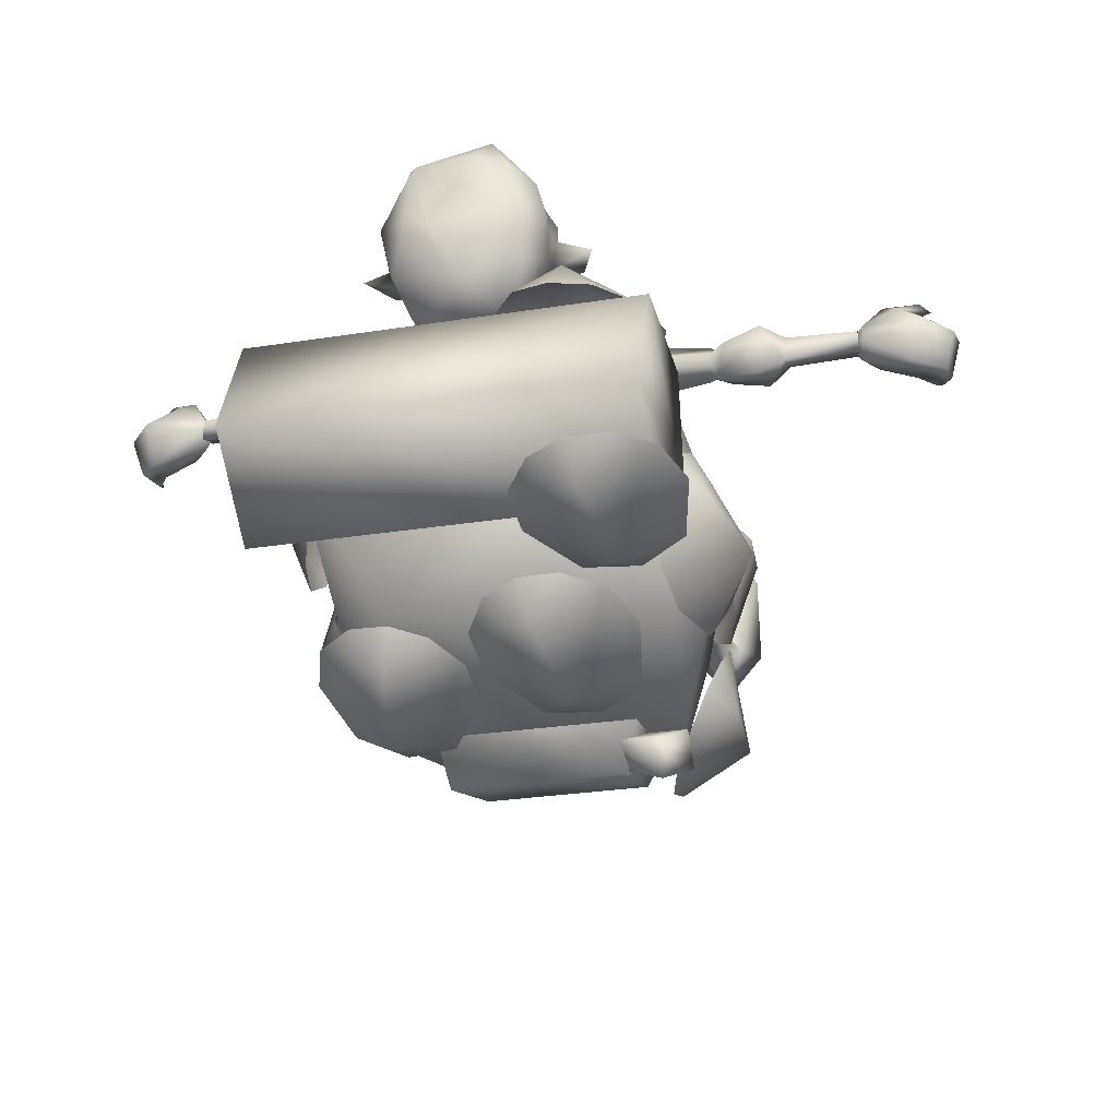
<metadata>
{"format":"obj","ext":"obj","renderer":"f3d","projection":"perspective","resolution":1024,"background":"white","views":[{"elev":-26.5,"azim":-164.9,"up":"+Z"}]}
</metadata>
<code>
v 18.71 34.75 -9.313
v 10.57 36.19 -3.314
v 10.91 28.94 -7.335
v 12.62 27.22 -12.6
v 11.47 41.93 -3.215
v 17.94 44.09 -8.514
v 13.31 46.12 -5.708
v 14.91 47.67 -9.298
v 16.28 47.01 -13.22
v 16.94 43.57 -17.08
v 16.68 38.01 -18.77
v 14.78 30.09 -17.13
v 20.34 81.31 -7.317
v 20.41 89.95 -25.87
v 20.26 93.86 -5.793
v 20.3 99.2 -17.26
v -20.69 93.68 -6.058
v -20.51 78.71 -20
v -20.6 81.13 -7.583
v 20.44 78.89 -19.73
v -20.54 89.77 -26.14
v -20.65 99.02 -17.53
v 10.89 58.41 -33.87
v 9.141 45.2 -36.14
v 9.651 56.94 -39.21
v 10.96 43.91 -31.62
v 17.01 61.66 -34.26
v 17.7 82.28 -16.57
v 21.38 61.25 -16.79
v 9.389 79.1 -29.33
v 16.8 64.01 -2.697
v 13.91 77.47 -4.394
v -16.9 63.86 -2.915
v -14.16 77.35 -4.576
v -16.69 61.51 -34.48
v -17.85 82.13 -16.8
v -9.343 79.02 -29.45
v -21.27 61.07 -17.07
v -8.593 45.13 -36.23
v -10.53 58.32 -33.97
v -9.209 56.86 -39.3
v -10.46 43.83 -31.71
v 6.485 65.38 2.157
v 15.13 78.17 -10.74
v 4.303 68.56 2.146
v 6.502 78.13 -10.8
v -6.676 78.07 -10.89
v -15.3 78.04 -10.94
v -4.525 68.53 2.09
v -6.668 65.33 2.071
v 23.63 50.4 -25.69
v 20.6 50.18 -15.94
v 18.27 43.74 -20.62
v 16.5 43.06 -26.1
v 21.59 55.88 -15.35
v 23.8 59.39 -22.93
v 21.76 60.55 -17.66
v 21.01 62.79 -21.15
v 19.79 62.9 -25.19
v 17.95 60.21 -29.24
v 16.55 55.02 -31.42
v 15.7 46.82 -30.45
v -16.01 88.99 -31.44
v -6.883 88.59 -26.86
v -10.83 81.34 -27.78
v -16.33 79.57 -27.43
v -7.053 94.29 -25.72
v -14.67 97.66 -28.03
v -9.989 98.48 -24.75
v -13.87 99.97 -23.97
v -18.01 99.27 -23.59
v -21.84 95.73 -23.59
v -23.38 90.21 -24.47
v -21.28 82.37 -26.27
v -21.48 46.45 -12.5
v -18.58 48.14 -22.13
v -15.52 41.3 -18.53
v -13.61 39.92 -13.23
v -20.16 53.72 -21.8
v -22.64 55.7 -13.75
v -20.8 57.91 -18.77
v -20.24 59.62 -14.96
v -19 59.2 -10.94
v -16.83 56.09 -7.369
v -14.86 50.78 -6.051
v -13.16 42.97 -8.332
v 12.75 68.44 -38.74
v 19.99 69.38 -31.63
v 18.51 61.67 -34.32
v 13.78 58.68 -35.83
v 18.05 74.64 -30.13
v 10.77 76.55 -34.39
v 13.97 77.87 -29.76
v 9.783 78.32 -30.09
v 6.024 76.65 -31.07
v 3.411 72.39 -32.54
v 3.674 66.87 -34.32
v 8.153 60.08 -36.02
v 0.2419 30.44 -16.85
v -11.93 42.26 -31.87
v 12.46 42.36 -31.71
v -13.42 34.04 -17.36
v 13.86 34.16 -17.18
v 10.88 41.98 -6.737
v -10.67 41.89 -6.877
v -16.23 60.02 -36.47
v -13.5 62.56 -38.17
v -16.34 57.82 -39.93
v -13.6 60.37 -41.63
v -7.878 57.18 -35.67
v -7.954 55.56 -38.25
v -9.971 53.67 -36.99
v -9.895 55.3 -34.41
v 25.22 69.69 -11.03
v 17.55 70.48 -4.356
v 20.03 62.77 -6.203
v 21.82 60.05 -10.99
v 16.45 75.94 -6.003
v 21.41 78.14 -12.73
v 16.58 79.47 -9.843
v 17.3 80.2 -13.94
v 18.52 78.75 -17.7
v 20.02 74.62 -20.51
v 21.53 69.02 -20.51
v 22.56 61.84 -16.45
v -18.01 35.82 -29.67
v -10.11 39.4 -35.04
v -9.443 31.56 -32.35
v -10.93 28.72 -27.51
v -11.82 44.88 -34.18
v -18.58 45.17 -28.81
v -14.26 48.28 -31.07
v -16.09 48.93 -27.32
v -17.39 47.41 -23.61
v -17.59 43.28 -20.44
v -16.56 37.61 -19.73
v -13.53 30.42 -22.63
v -13.09 84.4 0.8601
v -20.64 86.4 -5.727
v -18.31 78.44 -5.133
v -13.25 75.66 -4.477
v -19.27 92.04 -5.824
v -12.06 93.5 -1.277
v -15.53 95.66 -5.372
v -11.41 96.42 -4.963
v -7.473 94.94 -4.484
v -4.404 90.74 -4.191
v -4.063 84.94 -3.903
v -7.792 77.52 -3.975
v -7.258 72.91 -37.57
v 1.771 71.29 -33.07
v -2.603 64.51 -35.03
v -8.212 63.05 -34.94
v 1.943 76.78 -31.15
v -5.442 80.9 -32.98
v -0.741 80.97 -29.6
v -4.52 82.56 -28.62
v -8.716 82.08 -28.36
v -12.75 78.82 -28.85
v -14.61 73.58 -30.53
v -13 65.97 -33.41
v -22.1 76.29 -18.58
v -17.63 78.63 -21.41
v -17.32 75.79 -25.76
v -18.18 78.62 -17.22
v -25.01 67.83 -21.48
v -17.87 70.57 -28.23
v -19.34 62.42 -27.57
v -20.52 58.78 -23.21
v -20.72 66.11 -12.38
v -21.13 59.6 -17.51
v -19.87 71.79 -11.53
v -19.01 76.46 -13.69
v 8.014 79.51 11
v 7.57 77.37 14.21
v 7.052 75.21 9.312
v -7.317 77.37 14.21
v -7.769 79.51 11
v -6.812 75.21 9.312
v 10.35 77.19 8.315
v 7.918 80.38 7.046
v 12.33 81.76 7.914
v -5.72 71.74 12.72
v -4.551 76.16 17.24
v 5.969 71.74 12.72
v 4.811 76.16 17.22
v 0.1317 80.63 19.05
v 0.135 76.47 20.92
v 1.744 75.77 18.82
v -4.793 84.07 17.91
v 3.046 86.26 17.44
v 5.054 84.08 17.9
v -12.1 81.74 7.942
v -7.684 80.38 7.046
v -10.11 77.19 8.315
v 7.069 82.17 13.04
v -1.48 75.77 18.82
v -6.82 82.16 13.06
v -0.1732 69.76 8.74
v 2.946 72.77 5.247
v -3.273 72.77 5.247
v -2.288 69.8 15.9
v 0.1291 69.31 16.22
v 2.546 69.8 15.89
v -0.1425 67.03 6.797
v -0.1182 70.64 0.8579
v -3.946 70.08 3.225
v -0.1448 73 2.597
v 3.68 70.08 3.225
v -0.1082 60.09 7.532
v 3.936 53.14 6.117
v 3.092 60.85 6.694
v -4.014 53.2 6.113
v -3.305 60.85 6.694
v -0.1019 46.04 6.046
v -5.283 45.92 4.553
v 5.081 45.92 4.562
v 5.747 60.88 4.106
v 8.13 54.05 -0.2487
v 6.672 62.3 -0.8036
v -5.892 60.88 4.106
v -6.788 62.3 -0.8036
v -8.18 54.05 -0.2487
v 5.044 65.91 -3.043
v 3.927 58.21 -6.898
v -3.896 58.21 -6.898
v -5.162 65.91 -3.043
v 3.9 53.46 7.507
v -3.975 53.46 7.507
v 4.248 52.02 -7.075
v -4.316 52.02 -7.075
v 9.066 46.91 -0.537
v 4.184 46.18 7.157
v -9.259 46.91 -0.537
v -4.39 46.18 7.15
v -4.761 45.89 -7.664
v 4.58 45.89 -7.664
v -7.391 25.26 -8.172
v -5.221 37.85 -8.385
v -1.655 27.36 -9.539
v 5.042 37.85 -8.385
v 6.762 25.26 -8.172
v 1.516 27.36 -9.539
v -0.08868 35.99 -9.805
v -0.08988 45.89 -7.664
v -0.03452 52.02 -7.075
v -9.173 33.05 0.6761
v -5.495 35.82 4.802
v -1.729 33.64 2.735
v -1.716 34.58 -4.084
v -6.266 41.56 2.103
v -3.71 42.39 5.87
v 8.993 33.05 0.6761
v 5.312 35.82 4.802
v 1.539 33.64 2.735
v 1.532 34.58 -4.084
v 6.069 41.56 2.113
v 3.506 42.39 5.87
v -0.1022 36.42 5.23
v -5.73 65.14 6.81
v -8.441 67.07 2.605
v -5.724 59.97 3.433
v -4.408 65.92 5.481
v 5.599 59.97 3.433
v 5.571 65.14 6.81
v 8.279 67.07 2.605
v 4.224 65.92 5.481
v -4.621 41.84 6.945
v -13.03 26.25 3.694
v -5.87 24.85 7.947
v -10.36 40.13 -1.168
v -9.569 25.56 -4.659
v 12.51 26.25 3.694
v 4.414 41.84 6.945
v 5.335 24.85 7.947
v 10.17 40.13 -1.168
v 8.977 25.56 -4.659
v -0.05292 65.21 -3.71
v 8.43 84.49 6.127
v 3.614 76.26 0.8148
v 5.03 84.38 -1.238
v -4.816 84.38 -1.238
v -3.394 76.25 0.8226
v -8.197 84.49 6.127
v -7.394 86.1 13.95
v -5.853 90.27 9.228
v -8.55 86.21 9.8
v -5.181 89.07 14.82
v 4.656 88.61 16.4
v -0.05505 90.78 12.15
v -1.625 89.65 15.98
v -3.206 87.8 18.45
v 2.791 90.02 8.198
v -6.717 88.3 3.579
v 0.1109 89.08 2.597
v 5.306 89.07 14.82
v 5.056 90.27 9.228
v 6.968 88.3 3.579
v 8.895 86.85 10.47
v 5.732 86.74 17.43
v 5.196 81.46 17.7
v -4.934 81.45 17.71
v 0.1315 75.38 18.63
v 8.227 3.096 -5.476
v 5.852 3.004 -1.958
v 6.575 6.985 -1.978
v 10.98 3.004 -1.958
v 10.15 6.985 -1.978
v 7.95 7.657 -4.608
v 8.174 4.518 0.2076
v 8.107 7.22 0.1552
v 9.792 12.41 -1.259
v 7.669 12.05 0.5879
v 6.195 12.41 -1.259
v 7.722 12.61 -3.828
v 8.758 -0.00768 -6.739
v 12.95 -0.00384 -1.977
v 4.782 0.03328 -1.788
v 9.111 2.299 7.983
v 12.78 0.04608 8.509
v 9.222 6.446 14.12
v 6.279 0.0896 11.46
v 6.088 27.73 -2.366
v 6.393 25.07 -2.638
v 4.098 24.79 0.2061
v 8.937 24.79 0.2061
v 6.951 18.53 -4.403
v 3.641 20.14 0.1281
v 6.804 24.84 3.604
v 10.79 20.14 0.1281
v 6.912 21.83 4.078
v 5.465 32.84 -3.26
v 8.993 33.05 0.6761
v 5.312 35.82 4.802
v 1.539 33.64 2.735
v 1.532 34.58 -4.084
v -8.409 3.096 -5.476
v -6.034 3.004 -1.958
v -6.757 6.985 -1.978
v -11.16 3.004 -1.958
v -10.33 6.985 -1.978
v -8.132 7.657 -4.608
v -8.356 4.518 0.2076
v -8.289 7.22 0.1552
v -9.973 12.41 -1.259
v -7.851 12.05 0.5879
v -6.377 12.41 -1.259
v -7.904 12.61 -3.828
v -8.94 -0.00768 -6.739
v -13.13 -0.00384 -1.977
v -4.964 0.03328 -1.788
v -9.293 2.299 7.983
v -12.96 0.04608 8.509
v -9.404 6.446 14.12
v -6.461 0.0896 11.46
v -6.27 27.73 -2.366
v -6.575 25.07 -2.638
v -4.279 24.79 0.2061
v -9.119 24.79 0.2061
v -7.133 18.53 -4.403
v -3.822 20.14 0.1281
v -6.986 24.84 3.604
v -10.97 20.14 0.1281
v -7.094 21.83 4.078
v -5.646 32.84 -3.26
v -9.173 33.05 0.6761
v -5.495 35.82 4.802
v -1.729 33.64 2.735
v -1.716 34.58 -4.084
v 5.599 59.97 3.433
v 5.571 65.14 6.81
v 4.224 65.92 5.481
v 5.747 60.88 4.106
v 6.672 62.3 -0.8036
v 5.044 65.91 -3.043
v 5.599 59.97 3.433
v 8.097 61.41 1.021
v 5.044 65.91 -3.043
v 21.94 62.79 5.186
v 20.68 66.03 3.329
v 20.34 63.78 5.365
v 22.29 66.3 4.358
v 21.18 65.22 0.7575
v 20.37 64.41 0.8111
v 20.8 62.93 1.922
v 22.49 62.67 1.262
v 26.37 62.04 0.7853
v 26.11 62.47 6.431
v 25.8 67.36 -0.3966
v 26.36 67.57 5.007
v 5.599 59.97 3.433
v 5.571 65.14 6.81
v 8.097 61.41 1.021
v 9.538 67.15 3.152
v 8.279 67.07 2.605
v 36.33 65.61 3.899
v 36.39 65.56 1.648
v 28.56 66.01 1.364
v 28.83 66.08 3.994
v 36.31 63.46 4.643
v 28.73 63.59 4.754
v 28.77 63.3 2.031
v 35.57 64.55 3.404
v 36.87 65.88 2.648
v 36.25 64.15 1.342
v 36.04 63.22 3.702
v 36.9 65.14 4.801
v 42.55 63.39 6.215
v 43.17 65.78 4.357
v 40.23 63.51 7.347
v 38.76 62.88 7.873
v 38.14 62.78 0.5524
v 40.24 62.56 4.678
v 41.91 62.27 -0.699
v 42.59 64.14 0.01118
v 44.91 61.32 5.414
v 45.98 62.79 4.006
v 44.91 61.94 0.2188
v 43.48 60.03 -0.5599
v 45.29 59.08 5.664
v 44.05 58.05 0.4867
v 46.14 58.89 4.914
v 45.03 58.03 1.177
v 39.28 61.1 6.388
v 43.57 60.42 8.057
v 41.74 59.98 8.439
v 42.34 60.49 9.262
v 41.35 62.35 6.582
v 36.18 63.11 2.307
v -5.724 59.97 3.433
v -5.73 65.14 6.81
v -4.408 65.92 5.481
v -5.892 60.88 4.106
v -6.788 62.3 -0.8036
v -5.162 65.91 -3.043
v -5.724 59.97 3.433
v -8.214 61.41 1.021
v -5.162 65.91 -3.043
v -22.05 62.79 5.186
v -20.8 66.03 3.329
v -20.46 63.78 5.365
v -22.4 66.3 4.358
v -21.29 65.22 0.7575
v -20.49 64.41 0.8111
v -20.91 62.93 1.922
v -22.61 62.67 1.262
v -26.48 62.04 0.7853
v -26.23 62.47 6.431
v -25.92 67.36 -0.3966
v -26.48 67.57 5.007
v -5.724 59.97 3.433
v -5.73 65.14 6.81
v -8.214 61.41 1.021
v -9.655 67.15 3.152
v -8.441 67.07 2.605
v -36.44 65.61 3.899
v -36.51 65.56 1.648
v -28.68 66.01 1.364
v -28.95 66.08 3.994
v -36.43 63.46 4.643
v -28.85 63.59 4.754
v -28.89 63.3 2.031
v -35.69 64.55 3.404
v -36.99 65.88 2.648
v -36.37 64.15 1.342
v -36.16 63.22 3.702
v -37.01 65.14 4.801
v -42.66 63.39 6.215
v -43.28 65.78 4.357
v -40.35 63.51 7.347
v -38.88 62.88 7.873
v -38.26 62.78 0.5524
v -40.35 62.56 4.678
v -42.02 62.27 -0.699
v -42.71 64.14 0.01118
v -45.03 61.32 5.414
v -46.1 62.79 4.006
v -45.02 61.94 0.2188
v -43.59 60.03 -0.5599
v -45.41 59.08 5.664
v -44.16 58.05 0.4867
v -46.26 58.89 4.914
v -45.15 58.03 1.177
v -39.39 61.1 6.388
v -43.68 60.42 8.057
v -41.86 59.98 8.439
v -42.46 60.49 9.262
v -41.47 62.35 6.582
v -36.29 63.11 2.307
f 174 175 176
f 177 178 179
f 180 181 182
f 181 180 176
f 183 184 177
f 174 182 181
f 176 175 185
f 186 185 175
f 187 188 189
f 177 179 183
f 190 187 191
f 187 192 191
f 193 178 194
f 195 194 179
f 175 174 196
f 194 195 193
f 188 187 197
f 178 177 198
f 185 199 200
f 199 183 201
f 202 199 203
f 183 199 202
f 200 176 185
f 203 199 204
f 179 201 183
f 199 185 204
f 201 205 199
f 206 207 201
f 207 205 201
f 206 201 208
f 200 206 208
f 205 209 200
f 209 206 200
f 205 200 199
f 210 211 212
f 210 213 211
f 213 210 214
f 215 213 216
f 215 211 213
f 211 215 217
f 218 219 220
f 221 222 223
f 224 220 225
f 219 225 220
f 226 223 222
f 222 227 226
f 212 219 218
f 219 212 228
f 214 223 229
f 223 214 221
f 225 219 230
f 223 226 231
f 228 232 219
f 232 228 233
f 234 229 223
f 229 234 235
f 223 231 236
f 223 236 234
f 237 219 232
f 230 219 237
f 238 239 240
f 241 242 243
f 244 239 236
f 244 243 240
f 241 244 237
f 244 241 243
f 244 236 245
f 239 244 240
f 244 245 237
f 246 225 230
f 226 225 246
f 226 246 231
f 245 231 246
f 236 231 245
f 245 230 237
f 245 246 230
f 248 251 247
f 248 249 252
f 252 251 248
f 257 254 253
f 255 254 258
f 257 258 254
f 259 249 255
f 259 252 249
f 258 215 252
f 215 258 217
f 256 249 250
f 255 249 256
f 259 258 252
f 259 255 258
f 216 251 252
f 252 215 216
f 257 217 258
f 263 262 221
f 264 267 218
f 268 269 270
f 269 268 271
f 272 271 239
f 272 269 271
f 239 238 272
f 273 274 275
f 274 273 276
f 276 277 241
f 273 277 276
f 242 241 277
f 268 235 234
f 234 271 268
f 276 232 274
f 233 274 232
f 237 232 241
f 276 241 232
f 239 271 234
f 234 236 239
f 226 278 225
f 225 278 224
f 278 226 227
f 205 210 212
f 210 205 214
f 214 205 263
f 205 212 267
f 267 212 218
f 214 263 221
f 207 260 263
f 261 260 207
f 227 261 207
f 265 209 267
f 265 266 209
f 266 224 209
f 209 224 206
f 209 205 267
f 206 278 227
f 278 206 224
f 205 207 263
f 227 207 206
f 180 174 176
f 174 180 182
f 178 195 179
f 195 178 193
f 279 174 181
f 174 279 196
f 181 280 281
f 181 281 279
f 281 280 282
f 280 181 176
f 283 194 282
f 282 280 283
f 282 194 284
f 194 283 179
f 178 284 194
f 284 178 198
f 176 200 280
f 280 208 283
f 201 283 208
f 280 200 208
f 201 179 283
f 285 286 287
f 286 285 288
f 289 290 291
f 289 292 191
f 191 292 190
f 286 290 293
f 288 292 291
f 285 292 288
f 287 286 294
f 291 286 288
f 284 294 282
f 294 284 287
f 286 293 295
f 286 295 294
f 290 289 293
f 290 286 291
f 293 296 297
f 296 293 289
f 295 297 298
f 293 297 295
f 297 299 298
f 299 297 296
f 289 300 296
f 300 299 296
f 191 300 289
f 300 191 192
f 292 285 190
f 292 289 291
f 299 300 196
f 196 300 192
f 298 279 281
f 299 196 279
f 190 285 198
f 279 298 299
f 198 287 284
f 285 287 198
f 295 281 282
f 295 298 281
f 294 295 282
f 301 175 196
f 198 302 190
f 187 301 192
f 301 189 186
f 175 301 186
f 189 301 187
f 302 197 187
f 302 177 184
f 197 302 184
f 302 187 190
f 301 196 192
f 177 302 198
f 197 303 188
f 303 189 188
f 184 183 202
f 185 186 204
f 197 184 202
f 189 197 203
f 189 203 204
f 203 197 202
f 204 186 189
f 304 305 306
f 307 304 308
f 304 306 309
f 308 304 309
f 310 306 305
f 308 310 307
f 310 308 311
f 306 310 311
f 311 312 313
f 309 314 315
f 312 311 308
f 312 308 309
f 306 311 314
f 314 311 313
f 314 309 306
f 312 309 315
f 316 307 317
f 305 316 318
f 307 319 320
f 318 319 305
f 321 322 320
f 322 321 319
f 316 305 304
f 319 321 320
f 317 307 320
f 307 316 304
f 317 322 316
f 316 322 318
f 319 318 322
f 320 322 317
f 323 324 325
f 324 323 326
f 326 327 324
f 325 327 328
f 329 330 326
f 330 327 326
f 331 330 329
f 327 325 324
f 328 331 329
f 328 329 325
f 332 333 326
f 333 329 326
f 332 326 323
f 323 325 332
f 329 333 334
f 329 335 325
f 336 325 335
f 334 335 329
f 332 325 336
f 330 313 312
f 313 328 314
f 327 330 312
f 313 330 331
f 328 327 314
f 328 313 331
f 315 314 327
f 312 315 327
f 319 307 310
f 305 319 310
f 339 338 337
f 341 337 340
f 342 339 337
f 342 337 341
f 338 339 343
f 340 343 341
f 344 341 343
f 344 343 339
f 346 345 344
f 348 347 342
f 341 344 345
f 342 341 345
f 347 344 339
f 346 344 347
f 339 342 347
f 348 342 345
f 350 340 349
f 351 349 338
f 353 352 340
f 338 352 351
f 353 355 354
f 352 354 355
f 337 338 349
f 353 354 352
f 353 340 350
f 337 349 340
f 349 355 350
f 351 355 349
f 355 351 352
f 350 355 353
f 358 357 356
f 359 356 357
f 357 360 359
f 361 360 358
f 359 363 362
f 359 360 363
f 362 363 364
f 357 358 360
f 362 364 361
f 358 362 361
f 359 366 365
f 359 362 366
f 356 359 365
f 365 358 356
f 367 366 362
f 358 368 362
f 368 358 369
f 362 368 367
f 369 358 365
f 345 346 363
f 347 361 346
f 345 363 360
f 364 363 346
f 347 360 361
f 364 346 361
f 360 347 348
f 360 348 345
f 343 340 352
f 343 352 338
f 372 370 371
f 373 377 376
f 377 374 375
f 377 373 374
f 379 380 381
f 379 382 380
f 383 380 382
f 383 384 380
f 385 383 386
f 385 386 379
f 381 385 379
f 383 385 384
f 386 383 387
f 388 379 387
f 389 387 383
f 386 387 379
f 390 383 382
f 390 389 383
f 390 382 379
f 390 379 388
f 391 381 392
f 384 391 393
f 394 384 393
f 381 391 385
f 391 384 385
f 394 381 380
f 381 394 392
f 384 394 380
f 395 392 394
f 378 394 393
f 378 395 394
f 396 397 398
f 396 398 399
f 400 396 399
f 400 399 401
f 387 402 401
f 390 388 401
f 401 399 390
f 388 387 401
f 390 398 389
f 399 398 390
f 398 402 387
f 387 389 398
f 403 404 405
f 403 406 407
f 406 403 405
f 404 403 407
f 408 409 410
f 407 406 411
f 412 406 405
f 413 406 412
f 414 413 412
f 410 407 411
f 407 409 404
f 409 407 410
f 409 415 404
f 415 405 404
f 414 412 405
f 415 414 405
f 408 414 416
f 414 408 413
f 417 408 416
f 417 418 409
f 418 414 415
f 408 417 409
f 419 420 416
f 409 418 415
f 421 422 420
f 420 419 421
f 417 416 422
f 422 416 420
f 423 421 419
f 422 421 423
f 418 417 423
f 417 422 423
f 424 425 426
f 418 423 419
f 411 426 427
f 425 424 428
f 411 427 410
f 427 425 410
f 426 425 427
f 424 426 411
f 424 413 428
f 410 425 428
f 413 408 428
f 406 413 424
f 428 408 410
f 406 424 411
f 419 414 418
f 416 414 419
f 402 429 401
f 398 397 402
f 397 429 402
f 429 400 401
f 431 430 432
f 436 437 433
f 435 434 437
f 434 433 437
f 441 440 439
f 440 442 439
f 442 440 443
f 440 444 443
f 446 443 445
f 439 446 445
f 439 445 441
f 444 445 443
f 447 443 446
f 447 439 448
f 443 447 449
f 439 447 446
f 442 443 450
f 443 449 450
f 439 442 450
f 448 439 450
f 452 441 451
f 453 451 444
f 453 444 454
f 445 451 441
f 445 444 451
f 440 441 454
f 452 454 441
f 440 454 444
f 454 452 455
f 453 454 438
f 454 455 438
f 458 457 456
f 459 458 456
f 459 456 460
f 461 459 460
f 461 462 447
f 461 448 450
f 450 459 461
f 461 447 448
f 449 458 450
f 450 458 459
f 447 462 458
f 458 449 447
f 465 464 463
f 467 466 463
f 465 463 466
f 467 463 464
f 470 469 468
f 471 466 467
f 465 466 472
f 472 466 473
f 472 473 474
f 471 467 470
f 464 469 467
f 470 467 469
f 464 475 469
f 464 465 475
f 465 472 474
f 465 474 475
f 476 474 468
f 473 468 474
f 476 468 477
f 469 478 477
f 475 474 478
f 469 477 468
f 476 480 479
f 475 478 469
f 480 482 481
f 481 479 480
f 482 476 477
f 480 476 482
f 479 481 483
f 483 481 482
f 483 477 478
f 483 482 477
f 486 485 484
f 479 483 478
f 487 486 471
f 488 484 485
f 470 487 471
f 470 485 487
f 487 485 486
f 471 486 484
f 488 473 484
f 488 485 470
f 488 468 473
f 484 473 466
f 470 468 488
f 471 484 466
f 478 474 479
f 479 474 476
f 461 489 462
f 462 457 458
f 462 489 457
f 461 460 489
f 1 2 3
f 1 3 4
f 1 5 2
f 5 1 6
f 7 6 8
f 6 7 5
f 9 6 10
f 6 9 8
f 1 10 6
f 10 1 11
f 12 1 4
f 11 1 12
f 13 14 15
f 15 14 16
f 17 18 19
f 20 14 13
f 21 18 22
f 22 18 17
f 23 24 25
f 23 26 24
f 27 28 29
f 30 28 27
f 29 28 31
f 31 28 32
f 33 31 32
f 33 32 34
f 35 36 37
f 35 38 36
f 34 36 33
f 33 36 38
f 39 40 41
f 42 40 39
f 26 42 24
f 24 42 39
f 37 30 35
f 35 30 27
f 25 24 41
f 41 24 39
f 13 19 20
f 20 19 18
f 15 17 13
f 13 17 19
f 16 22 17
f 16 17 15
f 14 21 16
f 16 21 22
f 20 18 14
f 14 18 21
f 43 44 45
f 44 46 45
f 47 48 49
f 48 50 49
f 51 52 53
f 51 53 54
f 51 55 52
f 55 51 56
f 57 56 58
f 56 57 55
f 59 56 60
f 56 59 58
f 51 60 56
f 60 51 61
f 62 51 54
f 61 51 62
f 63 64 65
f 63 65 66
f 63 67 64
f 67 63 68
f 69 68 70
f 68 69 67
f 71 68 72
f 68 71 70
f 63 72 68
f 72 63 73
f 74 63 66
f 73 63 74
f 75 76 77
f 75 77 78
f 75 79 76
f 79 75 80
f 81 80 82
f 80 81 79
f 83 80 84
f 80 83 82
f 75 84 80
f 84 75 85
f 86 75 78
f 85 75 86
f 87 88 89
f 87 89 90
f 87 91 88
f 91 87 92
f 93 92 94
f 92 93 91
f 95 92 96
f 92 95 94
f 87 96 92
f 96 87 97
f 98 87 90
f 97 87 98
f 99 100 101
f 99 102 100
f 99 103 104
f 99 101 103
f 99 105 102
f 99 104 105
f 33 102 105
f 33 38 102
f 29 31 103
f 103 31 104
f 101 100 35
f 101 35 27
f 103 101 29
f 29 101 27
f 31 33 104
f 104 33 105
f 35 100 38
f 38 100 102
f 40 23 41
f 41 23 25
f 28 30 36
f 36 30 37
f 28 36 34
f 28 34 32
f 106 107 108
f 108 107 109
f 110 111 109
f 110 109 107
f 111 112 108
f 111 108 109
f 112 113 108
f 108 113 106
f 113 110 107
f 113 107 106
f 114 115 116
f 114 116 117
f 114 118 115
f 118 114 119
f 120 119 121
f 119 120 118
f 122 119 123
f 119 122 121
f 114 123 119
f 123 114 124
f 125 114 117
f 124 114 125
f 126 127 128
f 126 128 129
f 126 130 127
f 130 126 131
f 132 131 133
f 131 132 130
f 134 131 135
f 131 134 133
f 126 135 131
f 135 126 136
f 137 126 129
f 136 126 137
f 138 139 140
f 138 140 141
f 138 142 139
f 142 138 143
f 144 143 145
f 143 144 142
f 146 143 147
f 143 146 145
f 138 147 143
f 147 138 148
f 149 138 141
f 148 138 149
f 150 151 152
f 150 152 153
f 150 154 151
f 154 150 155
f 156 155 157
f 155 156 154
f 158 155 159
f 155 158 157
f 150 159 155
f 159 150 160
f 161 150 153
f 160 150 161
f 162 163 164
f 163 162 165
f 164 166 162
f 166 164 167
f 166 168 169
f 166 167 168
f 170 166 171
f 171 166 169
f 172 166 170
f 166 172 162
f 162 173 165
f 173 162 172

</code>
